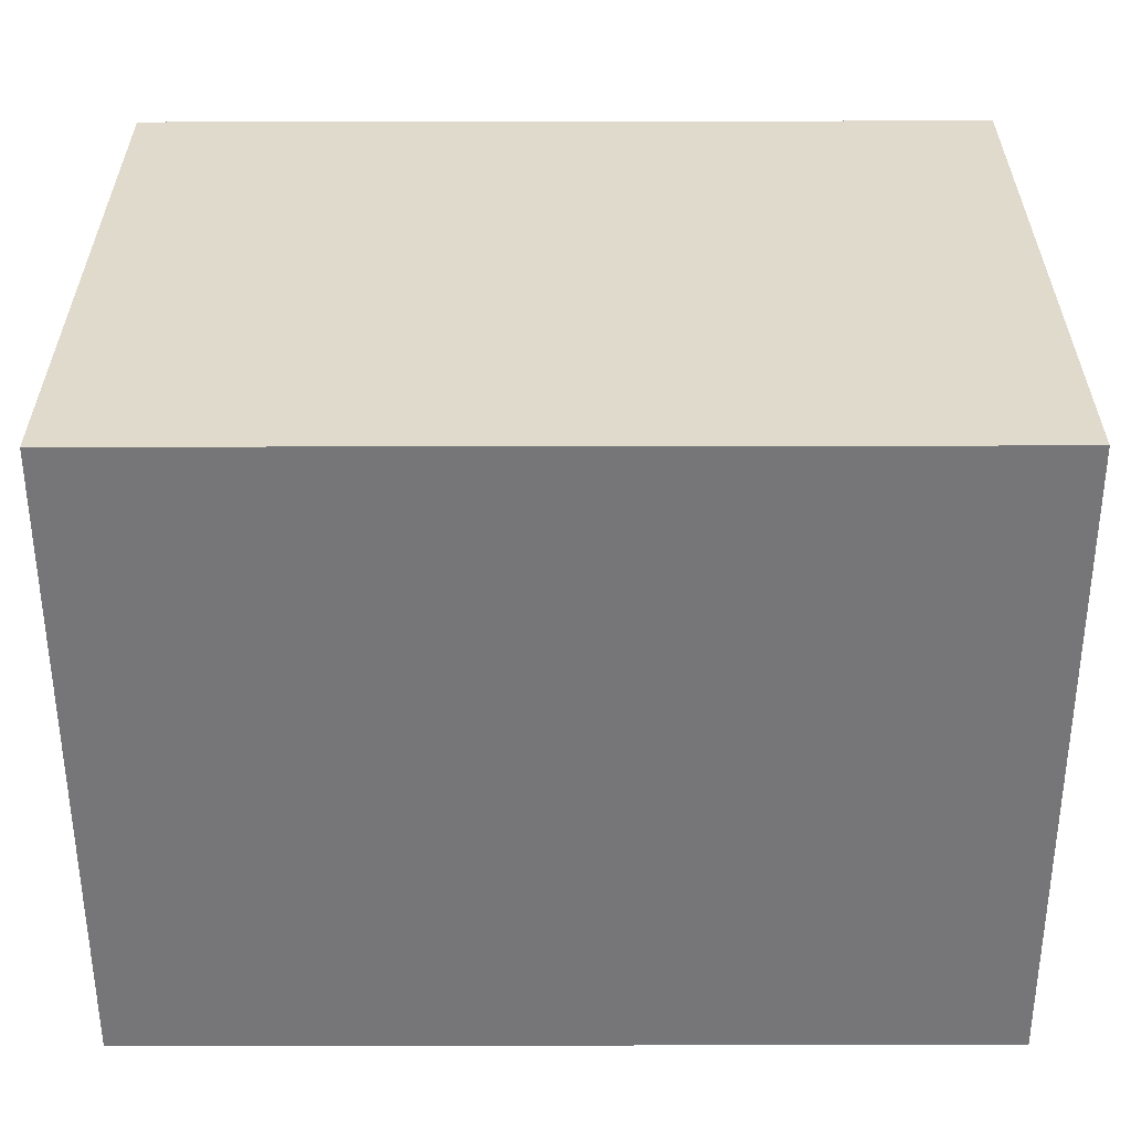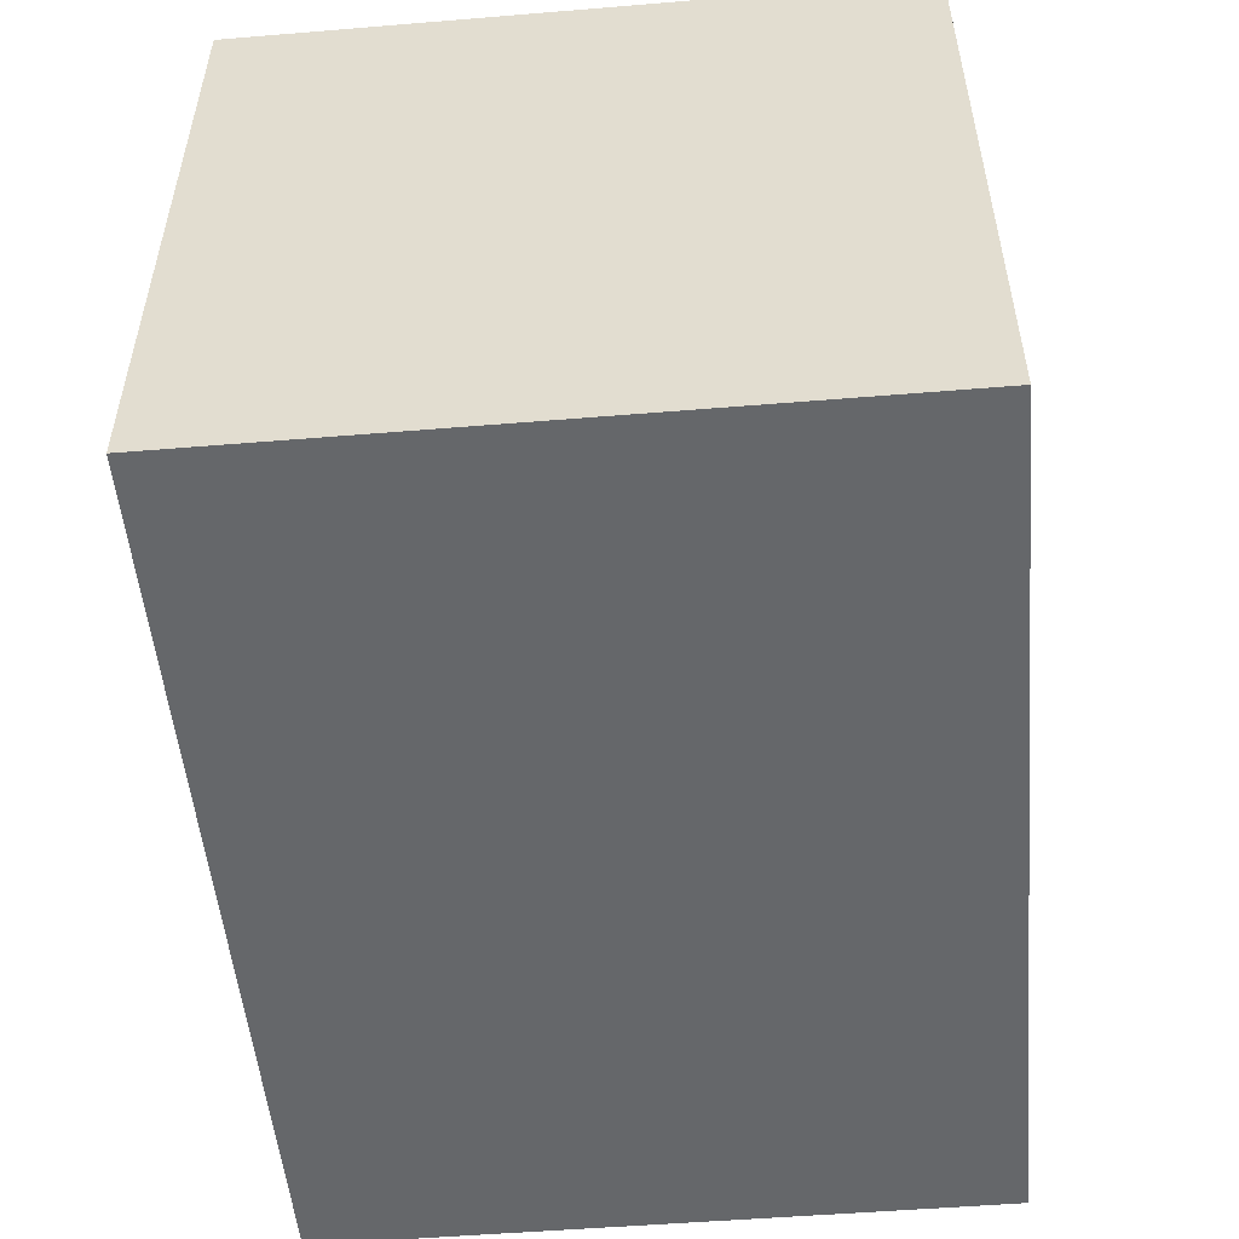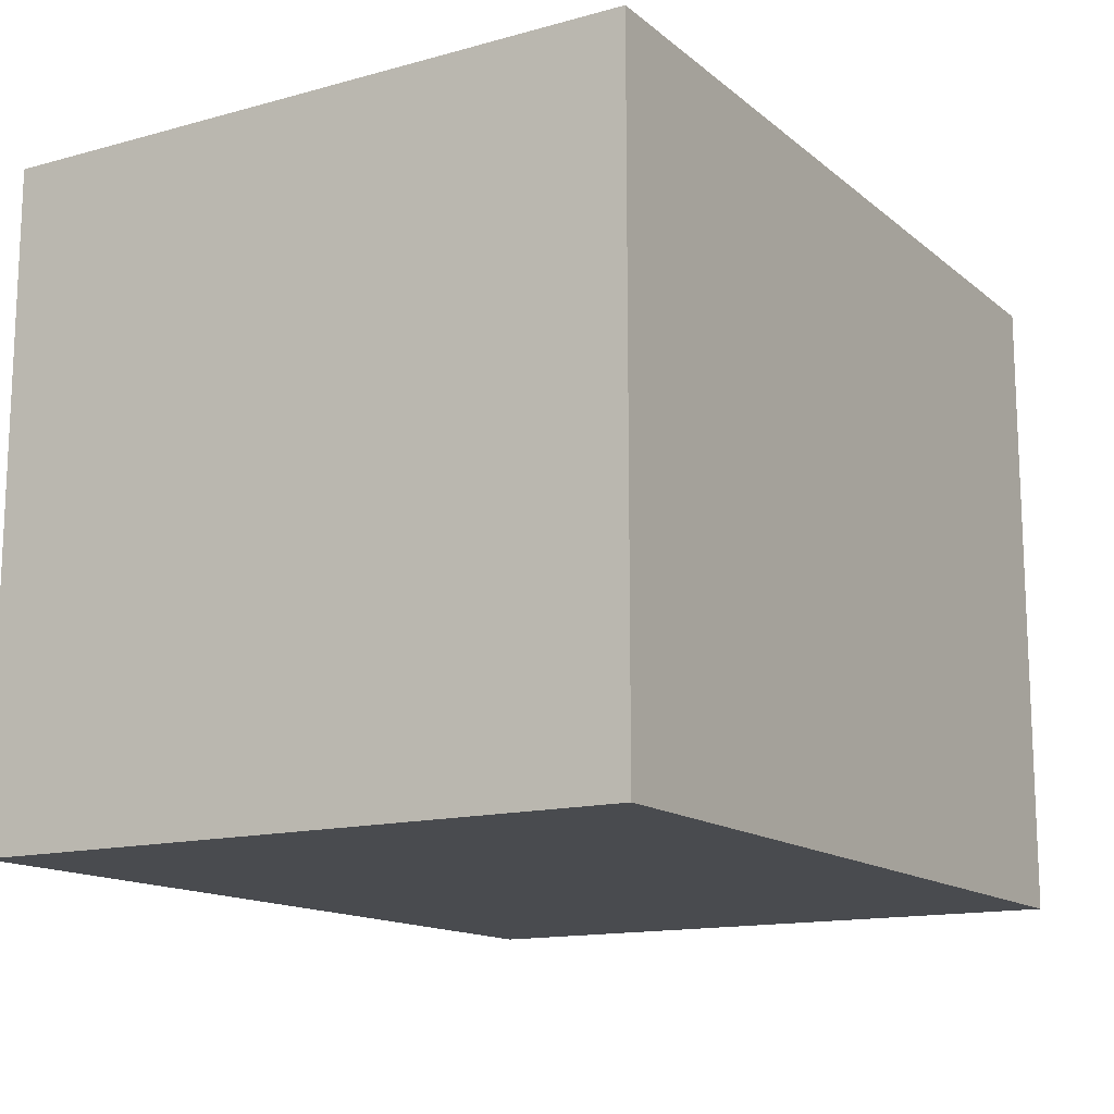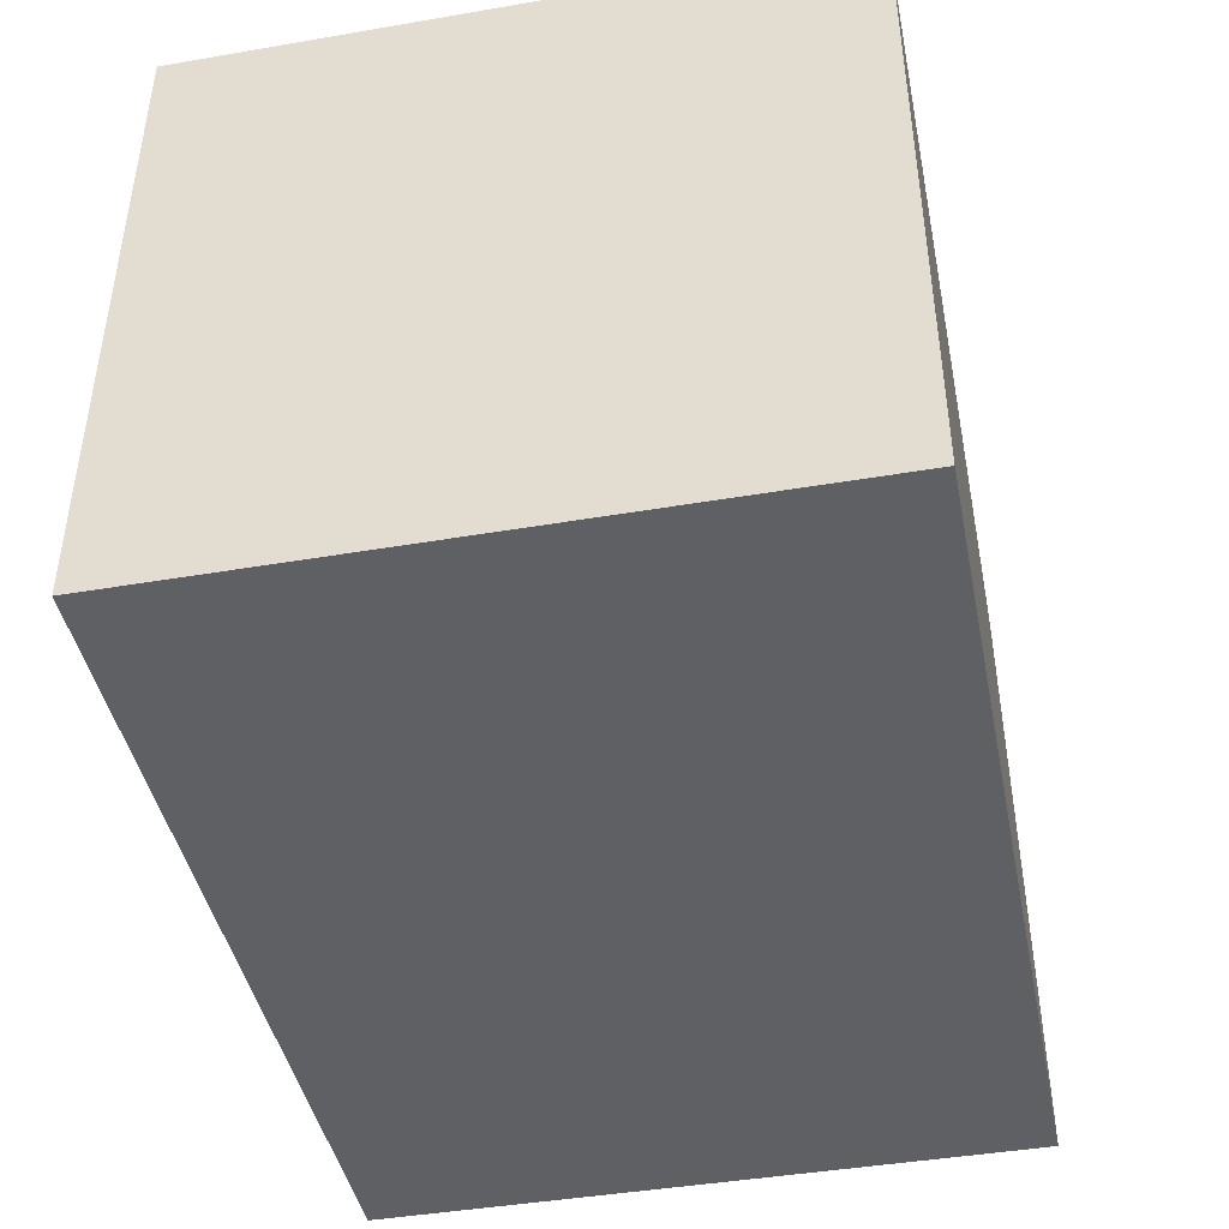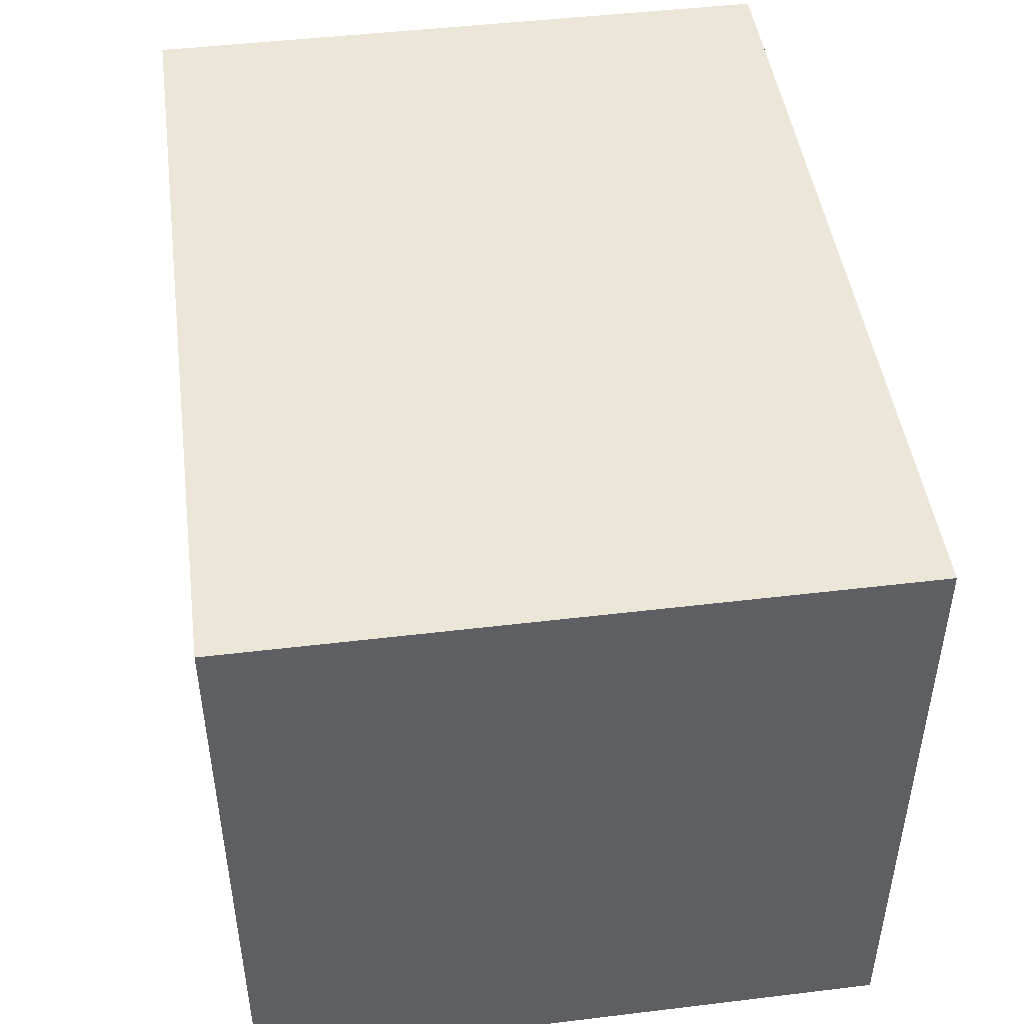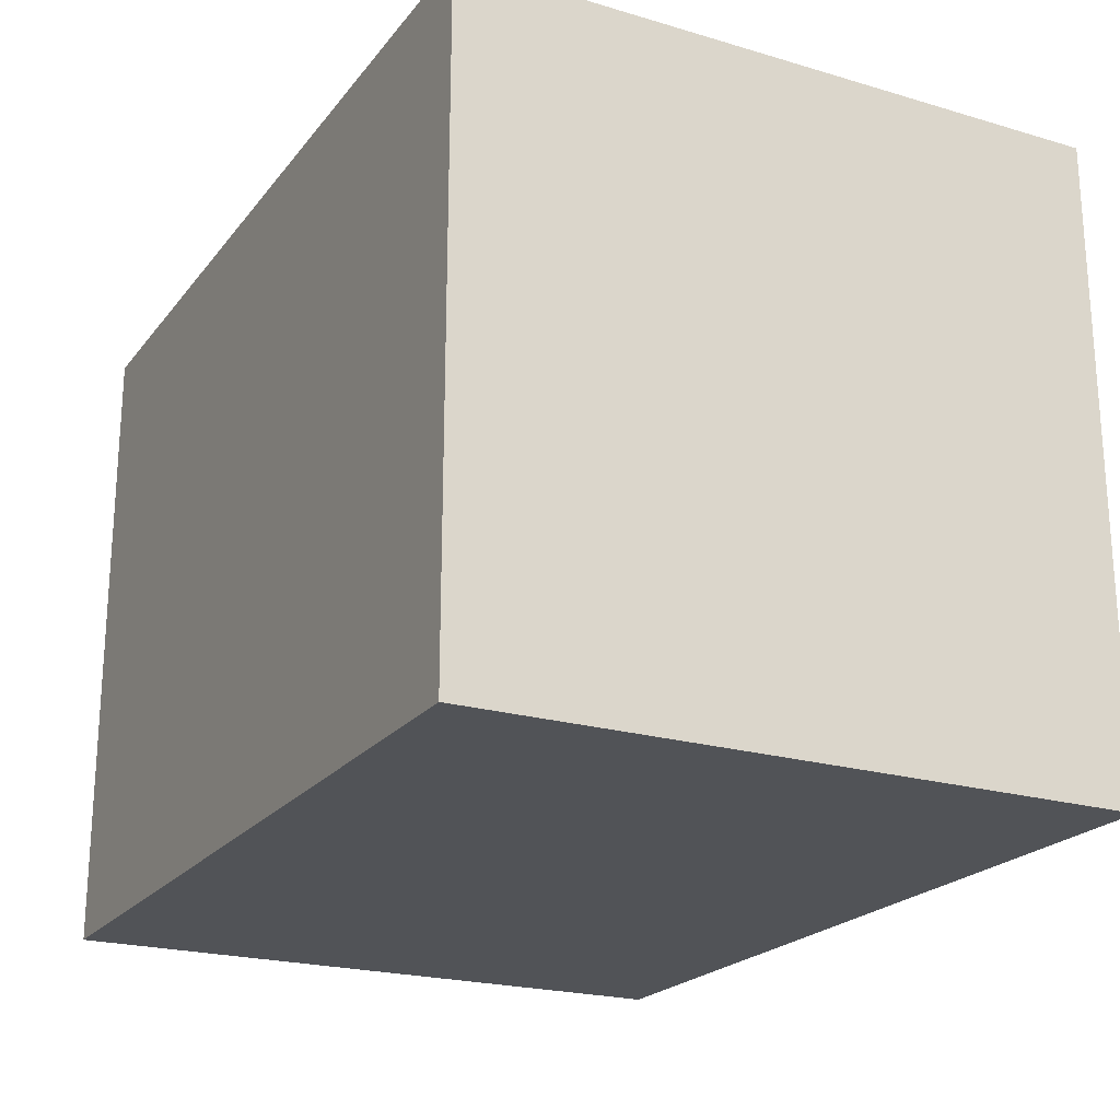
<metadata>
{"format":"obj","ext":"obj","renderer":"f3d","projection":"perspective","resolution":1024,"background":"white","views":[{"elev":-56.9,"azim":-179.9,"up":"+Z"},{"elev":-52.0,"azim":95.1,"up":"+Z"},{"elev":-14.2,"azim":121.0,"up":"+Z"},{"elev":-43.6,"azim":101.4,"up":"+Z"},{"elev":46.6,"azim":-97.8,"up":"+Y"},{"elev":-21.7,"azim":62.6,"up":"+Y"}]}
</metadata>
<code>
g pb_Mesh429994
v 4 -4 -11
v -4 -4 -11
v 4 2 -11
v -4 2 -11
v -4 -4 -11
v -4 -4 -17
v -4 2 -11
v -4 2 -17
v -4 -4 -17
v 4 -4 -17
v -4 2 -17
v 4 2 -17
v 4 -4 -17
v 4 -4 -11
v 4 2 -17
v 4 2 -11
v 4 -4 -17
v -4 -4 -17
v 4 -4 -11
v -4 -4 -11
v 4 2 -11
v -4 2 -17
v 4 2 -17
v 4 2 -11
v -4 2 -11
v -4 2 -17
g pb_Mesh429994_0
f 3 2 1
f 3 4 2
f 7 6 5
f 7 8 6
f 11 10 9
f 11 12 10
f 15 14 13
f 15 16 14
f 19 18 17
f 19 20 18
f 23 22 21
f 26 25 24

</code>
